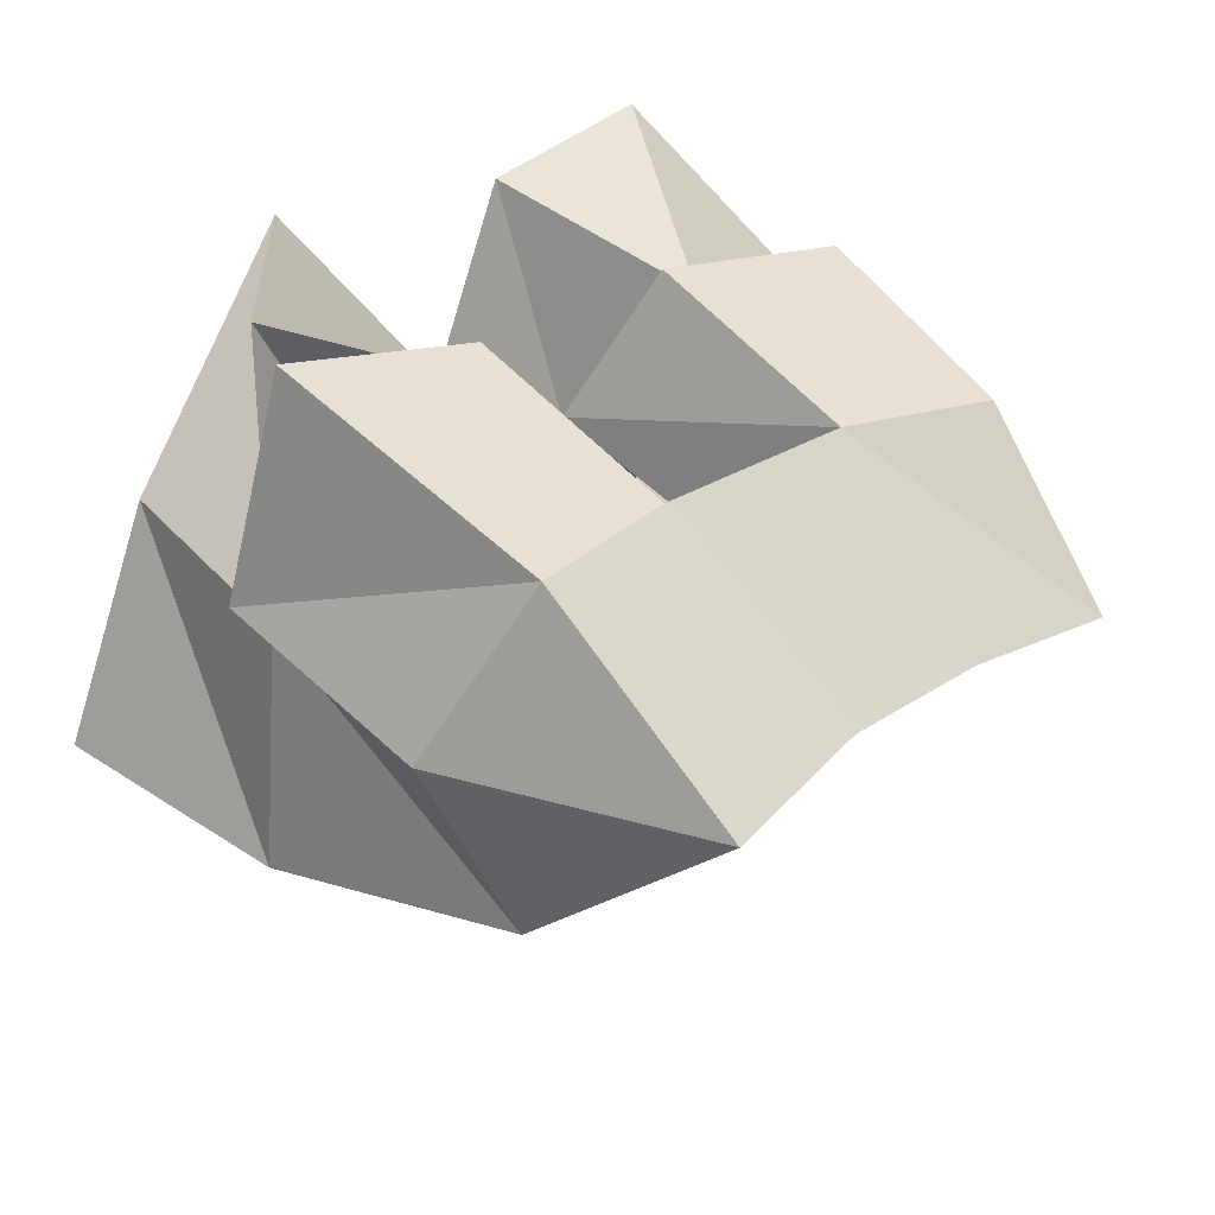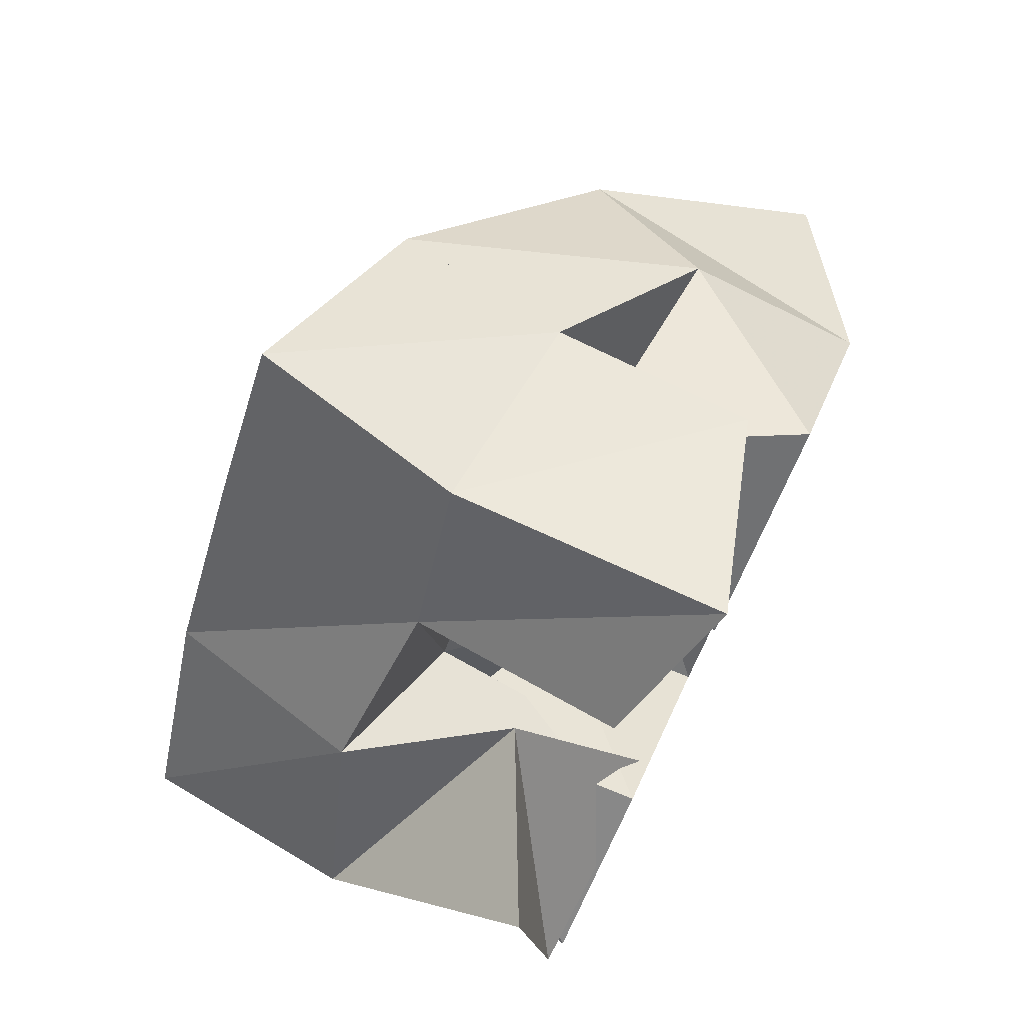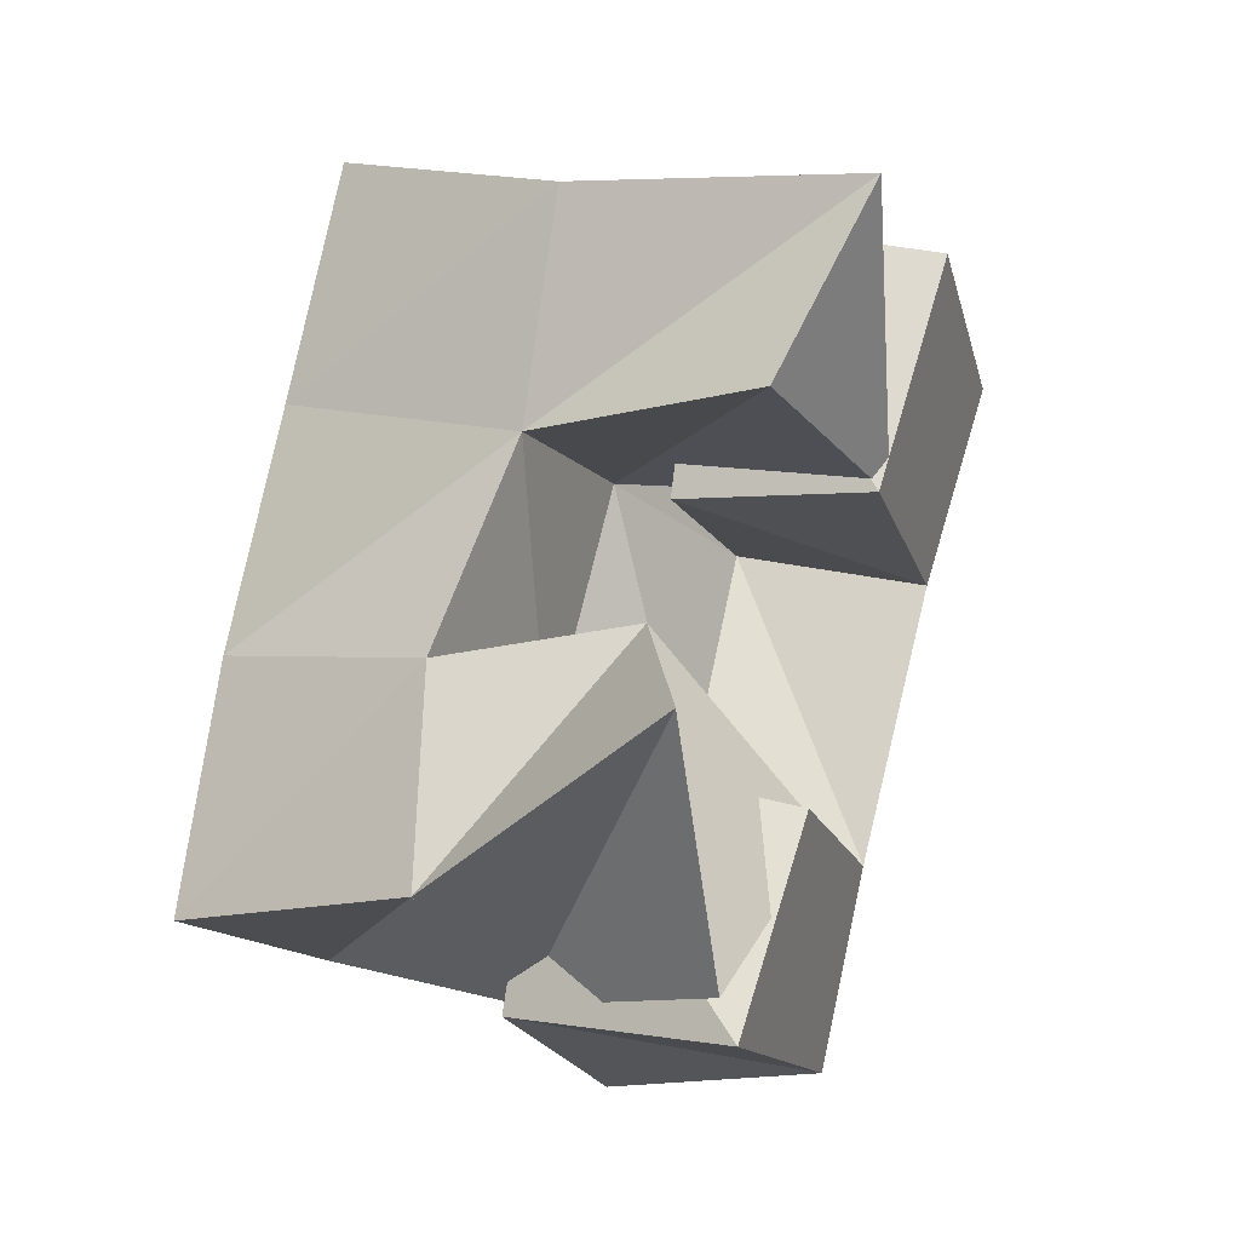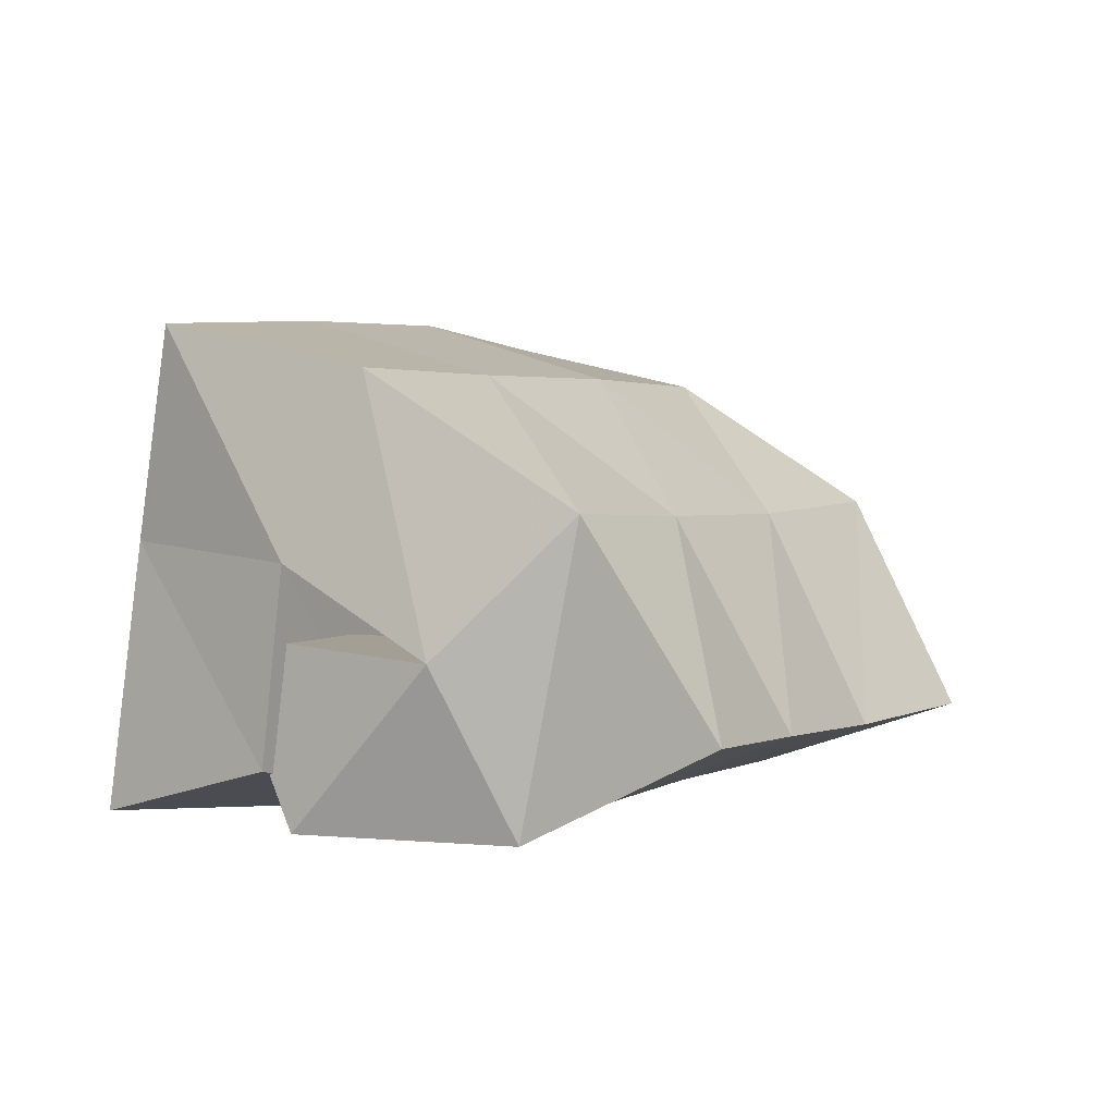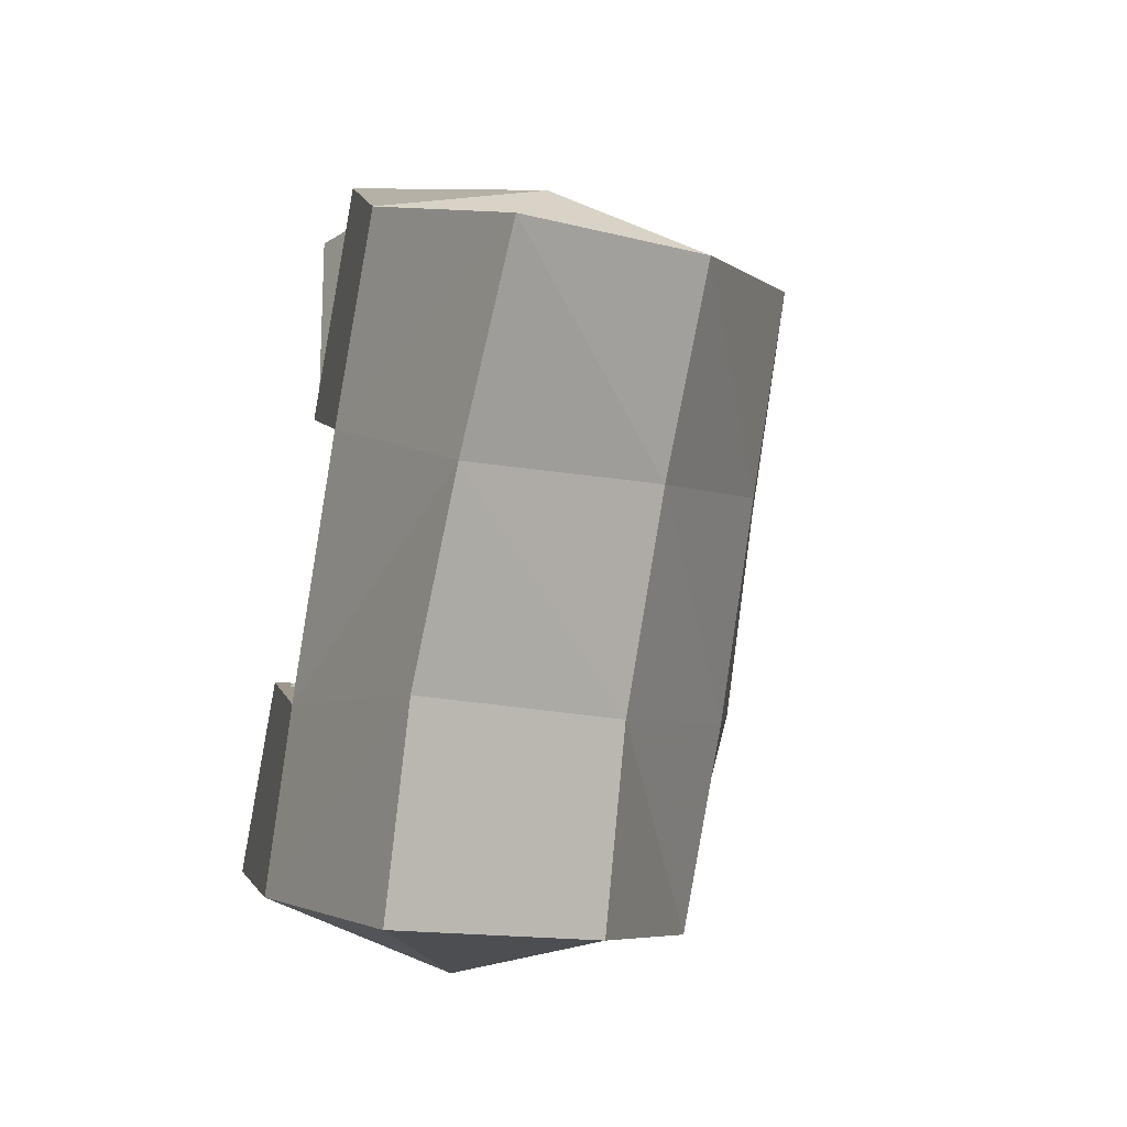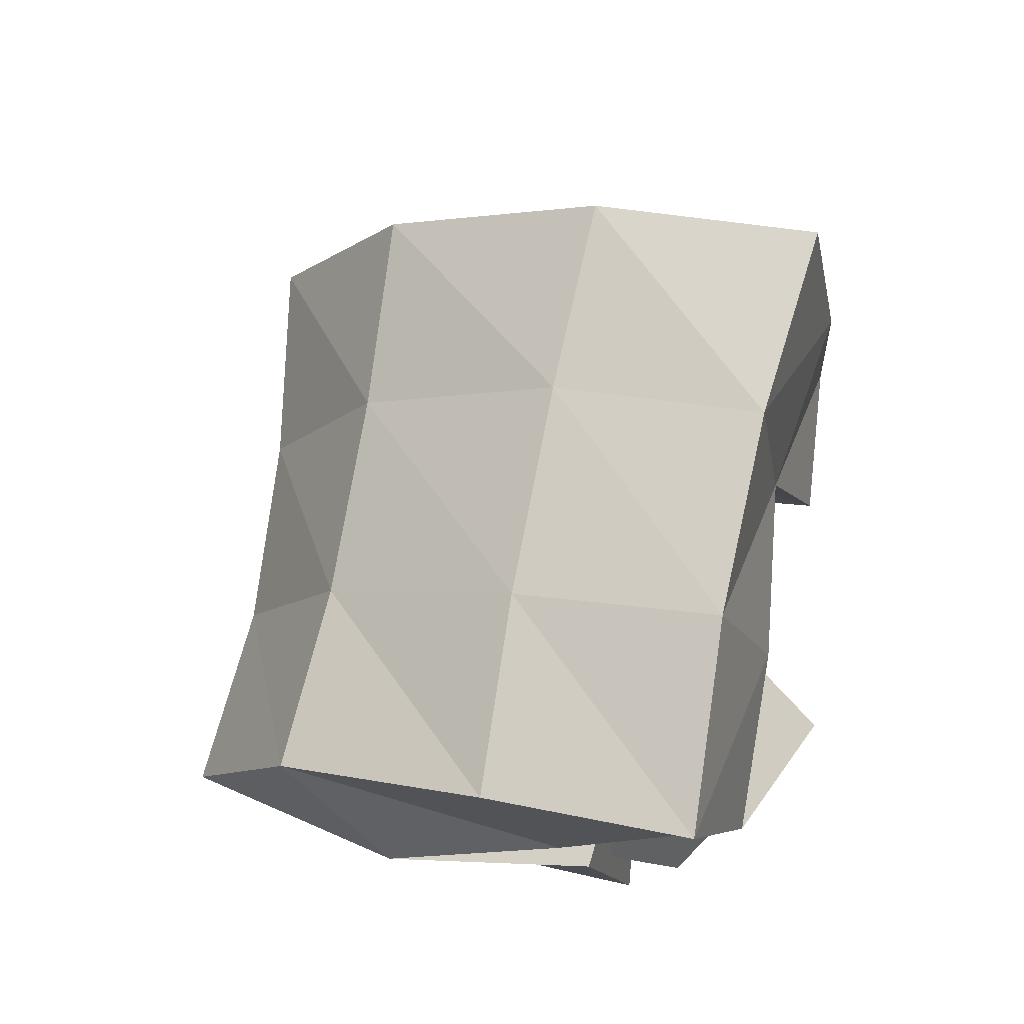
<metadata>
{"format":"obj","ext":"obj","renderer":"f3d","projection":"perspective","resolution":1024,"background":"white","views":[{"elev":-50.4,"azim":-22.8,"up":"+Z"},{"elev":79.0,"azim":-64.2,"up":"+Z"},{"elev":24.1,"azim":-68.6,"up":"+Z"},{"elev":3.0,"azim":67.3,"up":"+Y"},{"elev":-37.6,"azim":76.3,"up":"+Z"},{"elev":74.9,"azim":-132.1,"up":"+Y"}]}
</metadata>
<code>
v 0.6513 0.1113 0.1667
v 0.6428 0.1579 0.125
v 0.6485 0.1017 0.1135
v 0.6707 0.1488 0.08873
v 0.6923 0.1322 0.1619
v 0.6698 0.1664 0.1587
v 0.703 0.1 0.1188
v 0.7051 0.1578 0.1268
v 0.7246 0.1397 0.1732
v 0.7653 0.14 0.1454
v 0.7308 0.1 0.1782
v 0.7695 0.1001 0.1433
v 0.7483 0.1421 0.2222
v 0.8027 0.1389 0.1923
v 0.773 0.1 0.2129
v 0.8075 0.1 0.1734
v 0.6971 0.1109 0.2091
v 0.7013 0.1606 0.1924
v 0.7386 0.1 0.1746
v 0.7371 0.1564 0.1695
v 0.7243 0.1 0.2417
v 0.7238 0.1621 0.234
v 0.7688 0.1134 0.2181
v 0.7698 0.1588 0.2138
v 0.6621 0.1493 0.09103
v 0.6982 0.1427 0.05521
v 0.6539 0.1 0.1007
v 0.7061 0.1 0.0638
v 0.6882 0.1516 0.1342
v 0.7262 0.1362 0.1103
v 0.6922 0.1 0.1296
v 0.7299 0.1 0.09816
v 0.647 0.2094 0.1071
v 0.6879 0.1989 0.07809
v 0.68 0.2144 0.1467
v 0.719 0.2002 0.1161
v 0.7092 0.2139 0.188
v 0.7506 0.2003 0.1583
v 0.734 0.2118 0.2301
v 0.7784 0.2012 0.1979
v 0.7302 0.1692 0.04924
v 0.7559 0.1674 0.08779
v 0.7869 0.1684 0.1273
v 0.8189 0.1704 0.1644
v 0.7513 0.1187 0.03321
v 0.7761 0.1179 0.07235
v 0.8067 0.1202 0.1083
v 0.8422 0.1233 0.1432
f 1 2 4
f 3 1 4
f 2 6 8
f 4 2 8
f 6 5 7
f 8 6 7
f 5 1 3
f 7 5 3
f 8 7 3
f 4 8 3
f 2 1 5
f 6 2 5
f 9 10 12
f 11 9 12
f 10 14 16
f 12 10 16
f 14 13 15
f 16 14 15
f 13 9 11
f 15 13 11
f 16 15 11
f 12 16 11
f 10 9 13
f 14 10 13
f 17 18 20
f 19 17 20
f 18 22 24
f 20 18 24
f 22 21 23
f 24 22 23
f 21 17 19
f 23 21 19
f 24 23 19
f 20 24 19
f 18 17 21
f 22 18 21
f 25 26 28
f 27 25 28
f 26 30 32
f 28 26 32
f 30 29 31
f 32 30 31
f 29 25 27
f 31 29 27
f 32 31 27
f 28 32 27
f 26 25 29
f 30 26 29
f 2 33 34
f 4 2 34
f 33 35 36
f 34 33 36
f 35 6 8
f 36 35 8
f 6 2 4
f 8 6 4
f 36 8 4
f 34 36 4
f 33 2 6
f 35 33 6
f 6 35 36
f 8 6 36
f 35 37 38
f 36 35 38
f 37 18 20
f 38 37 20
f 18 6 8
f 20 18 8
f 38 20 8
f 36 38 8
f 35 6 18
f 37 35 18
f 18 37 38
f 20 18 38
f 37 39 40
f 38 37 40
f 39 22 24
f 40 39 24
f 22 18 20
f 24 22 20
f 40 24 20
f 38 40 20
f 37 18 22
f 39 37 22
f 4 34 41
f 26 4 41
f 34 36 42
f 41 34 42
f 36 8 30
f 42 36 30
f 8 4 26
f 30 8 26
f 42 30 26
f 41 42 26
f 34 4 8
f 36 34 8
f 8 36 42
f 30 8 42
f 36 38 43
f 42 36 43
f 38 20 10
f 43 38 10
f 20 8 30
f 10 20 30
f 43 10 30
f 42 43 30
f 36 8 20
f 38 36 20
f 20 38 43
f 10 20 43
f 38 40 44
f 43 38 44
f 40 24 14
f 44 40 14
f 24 20 10
f 14 24 10
f 44 14 10
f 43 44 10
f 38 20 24
f 40 38 24
f 26 41 45
f 28 26 45
f 41 42 46
f 45 41 46
f 42 30 32
f 46 42 32
f 30 26 28
f 32 30 28
f 46 32 28
f 45 46 28
f 41 26 30
f 42 41 30
f 30 42 46
f 32 30 46
f 42 43 47
f 46 42 47
f 43 10 12
f 47 43 12
f 10 30 32
f 12 10 32
f 47 12 32
f 46 47 32
f 42 30 10
f 43 42 10
f 10 43 47
f 12 10 47
f 43 44 48
f 47 43 48
f 44 14 16
f 48 44 16
f 14 10 12
f 16 14 12
f 48 16 12
f 47 48 12
f 43 10 14
f 44 43 14

</code>
